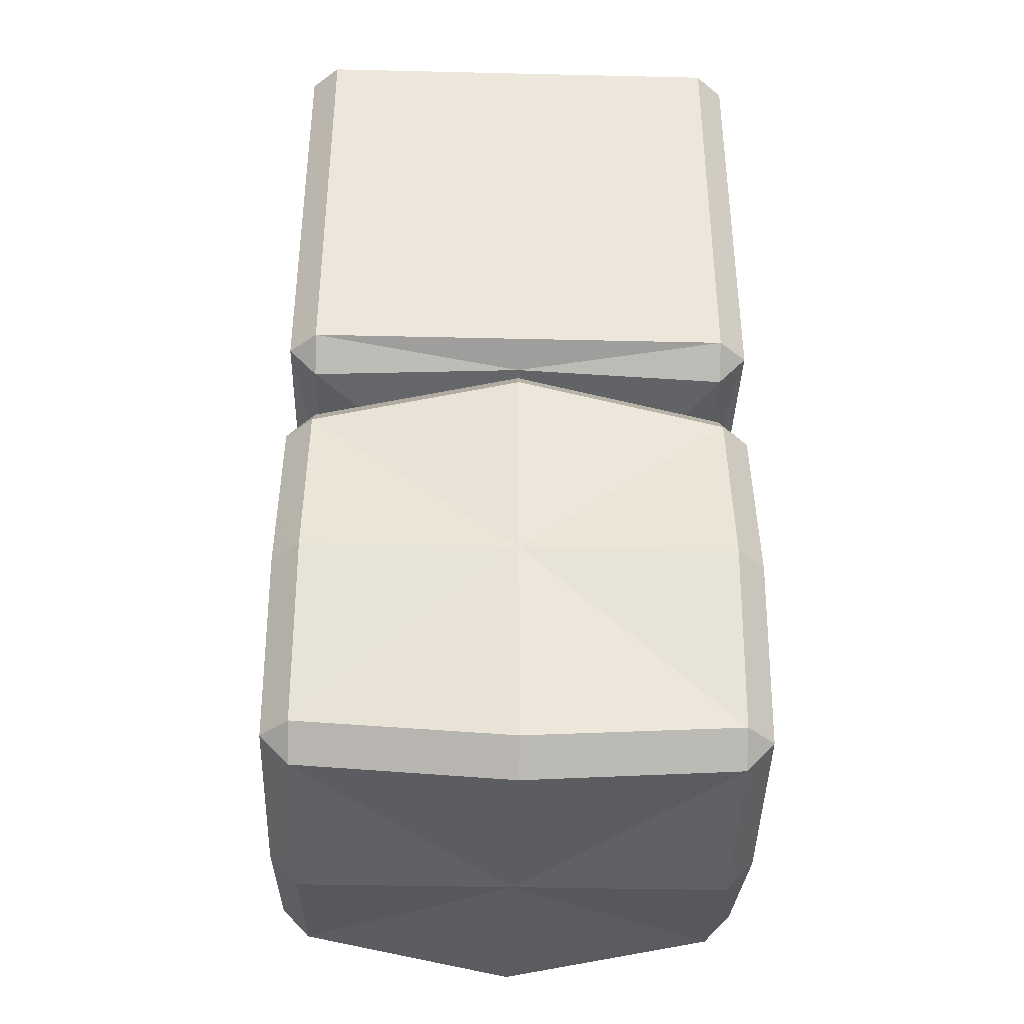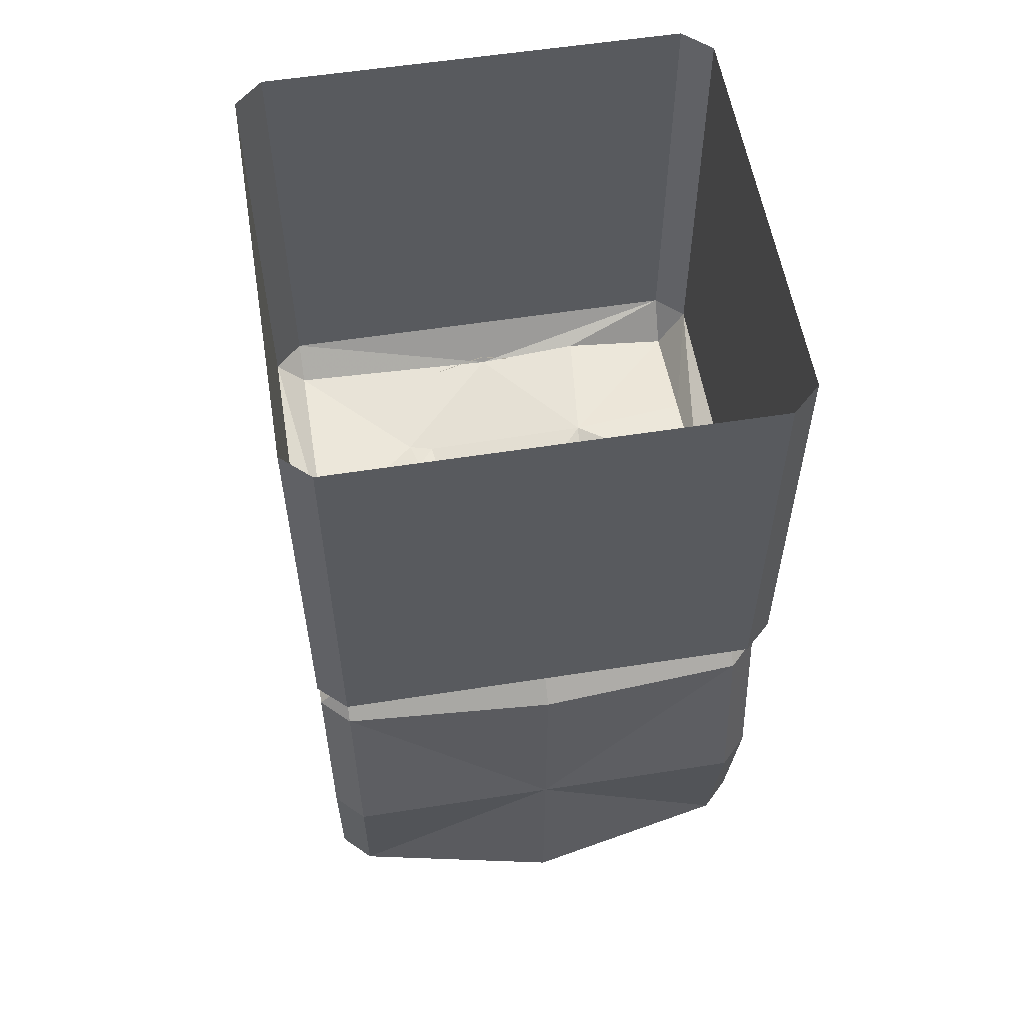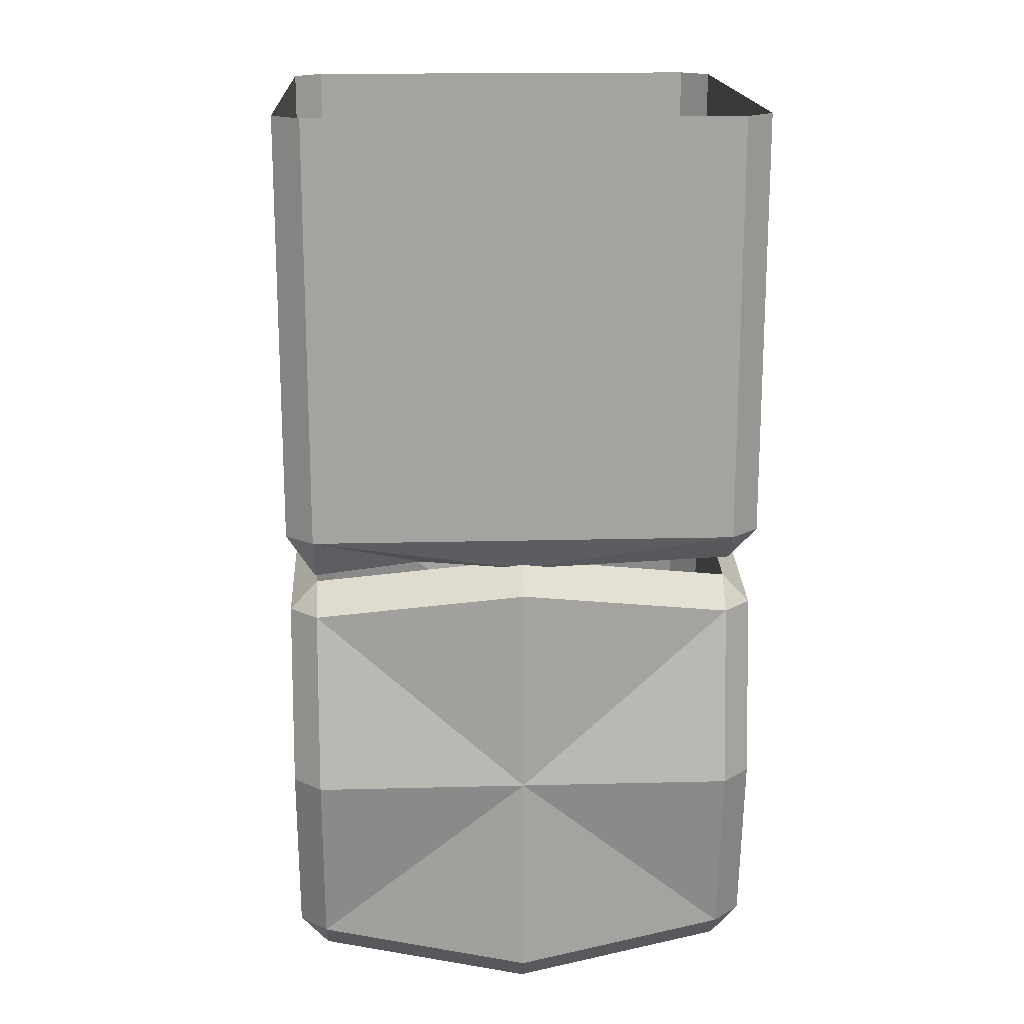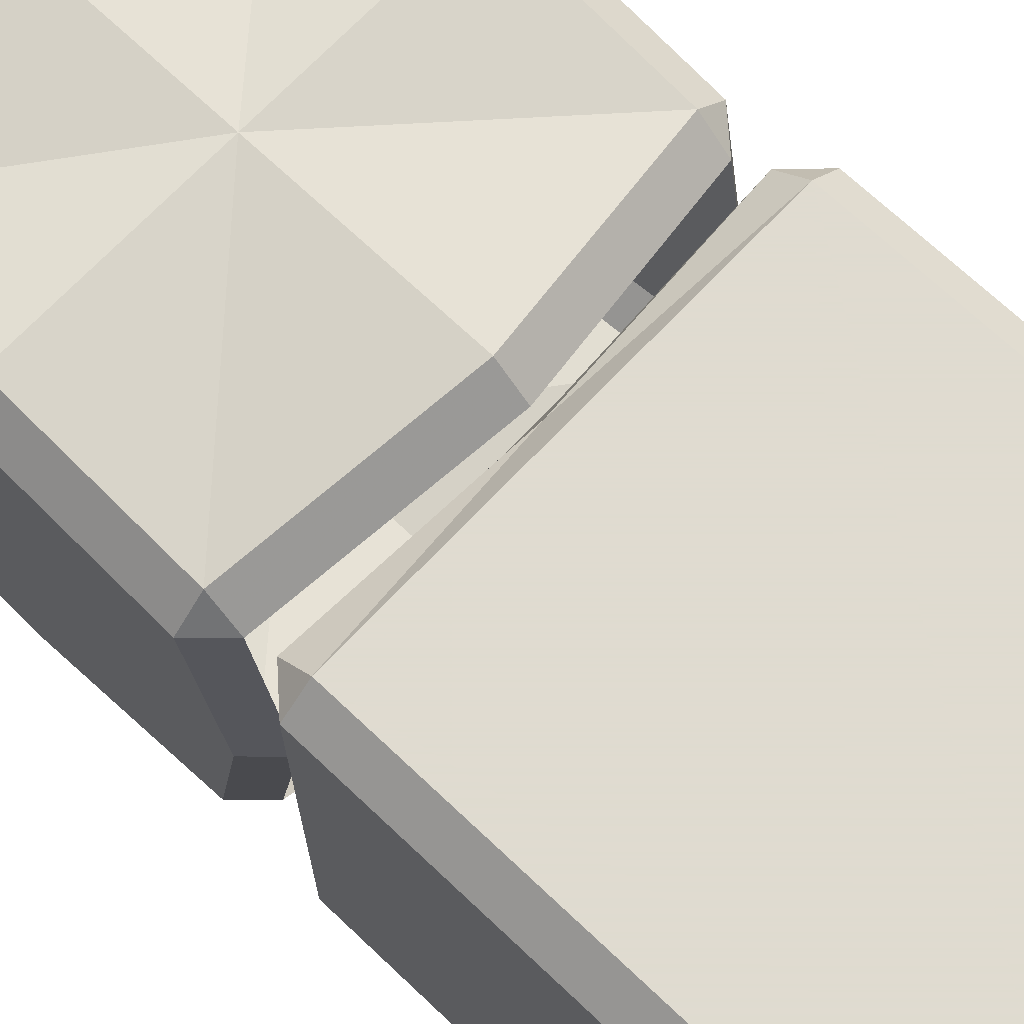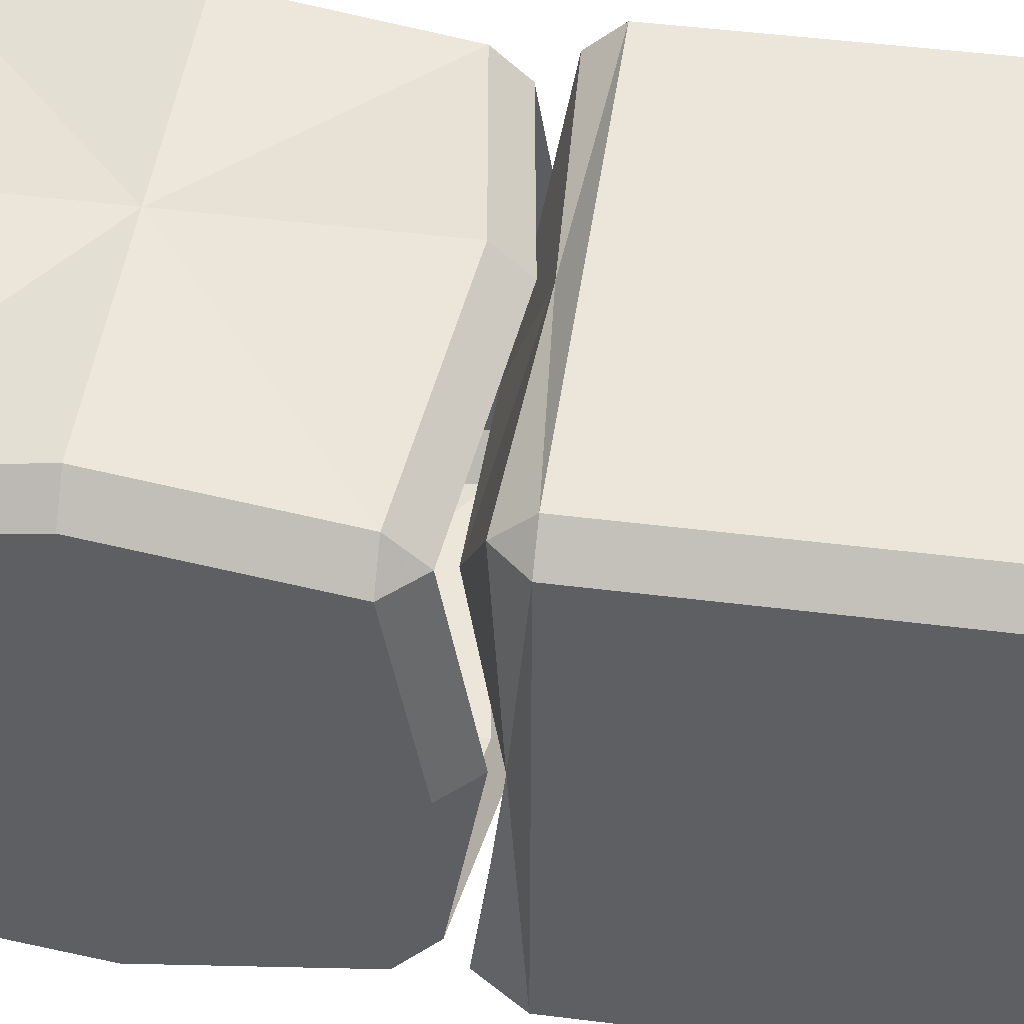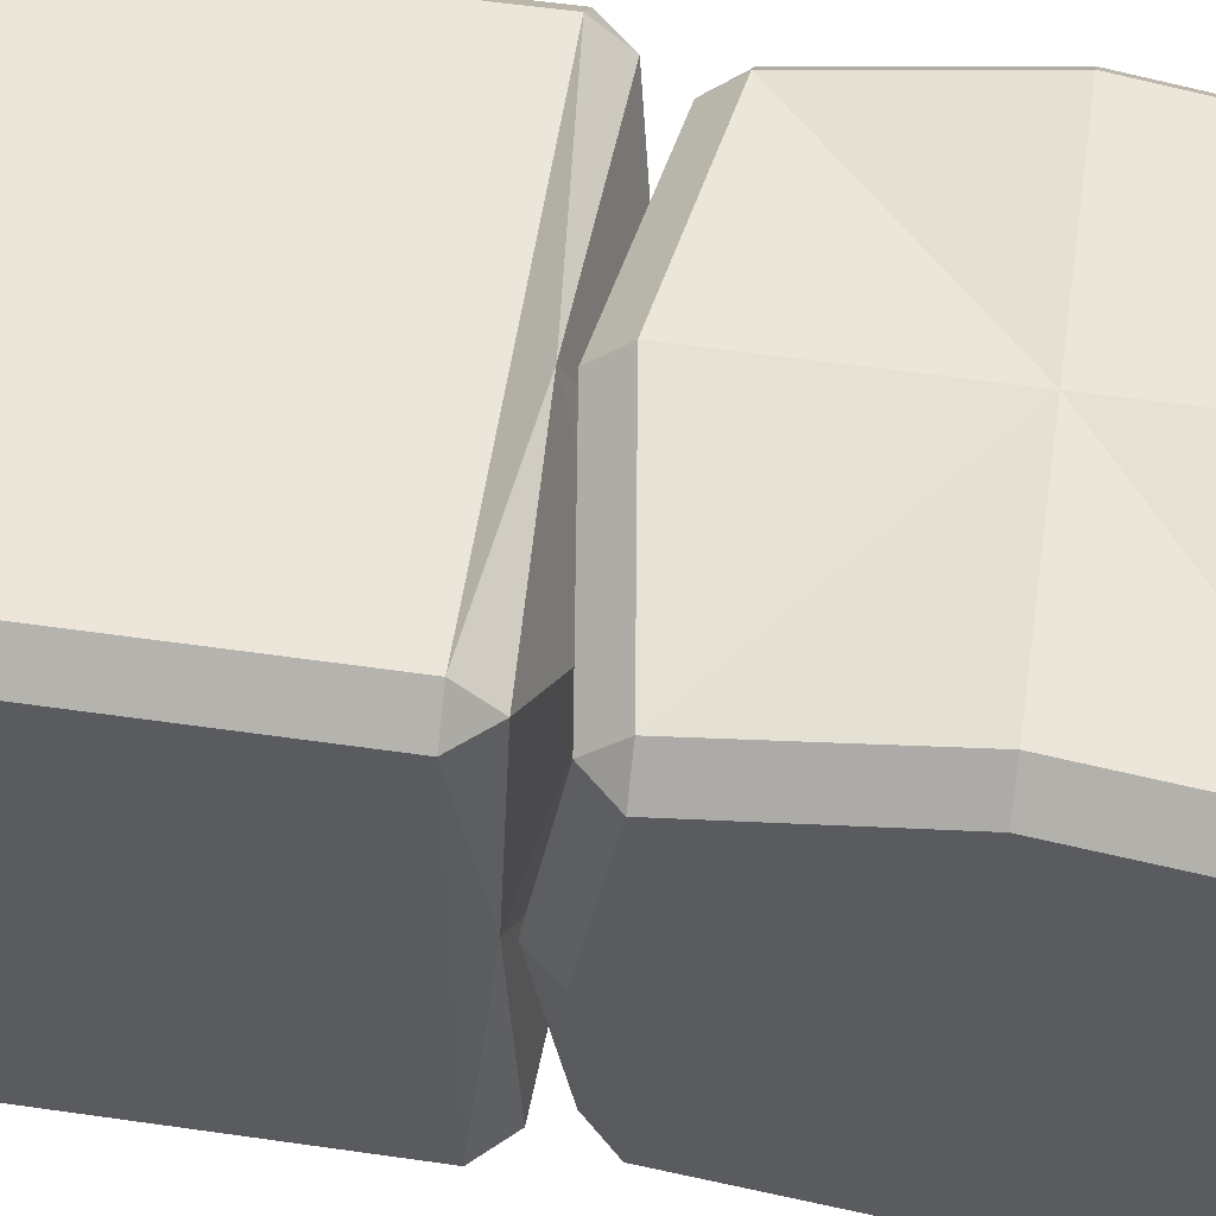
<metadata>
{"format":"obj","ext":"obj","renderer":"f3d","projection":"perspective","resolution":1024,"background":"white","views":[{"elev":-37.3,"azim":-1.7,"up":"+Y"},{"elev":56.6,"azim":-9.3,"up":"+Y"},{"elev":17.4,"azim":177.1,"up":"+Y"},{"elev":70.2,"azim":133.4,"up":"+Z"},{"elev":48.1,"azim":98.0,"up":"+Z"},{"elev":55.7,"azim":-81.4,"up":"+Z"}]}
</metadata>
<code>
v -0.8828 -1.875 -1
v -0.8828 -2 -0.8828
v -1 -1.875 -0.8906
v -1 -0.125 -0.8906
v -0.8828 -0.125 -1
v 0.8828 -1.875 -1
v 0 -2.039 -0.8828
v -0.4219 -2.07 -0.4531
v -0.8828 -1.961 0
v -1 -1.875 0.8906
v -1 -0.125 0.8906
v 0.8828 -2.055 -0.8828
v 1 -1.875 -0.8906
v 0.8828 -2 -0.4375
v 0.3828 -1.984 -0.375
v 0.4375 -2 -0.8828
v -0.3203 -2.086 -0.4375
v -0.3906 -2.086 -0.3516
v -0.2266 -2.125 0.2578
v -0.8828 -2 0.8828
v -0.8828 -1.875 1
v -0.8828 -0.125 1
v 0.8828 -2 0.8828
v 1 -1.875 0.8906
v 0.8828 -1.875 1
v 0 -1.953 0.8828
v 0.3203 -2.156 0.125
v 0.8828 -1.953 0
v 1 -0.125 -0.8906
v 1 -0.125 0.8906
v 0.8828 -0.125 1
v 0.8828 -0.125 -1
v 0.8828 -3.75 -0.875
v 0 -3.875 -1
v 0 -3 -1
v 0.8828 -3 -1
v 1 -3.75 -0.7578
v 0.8828 -3.875 -0.7578
v 0 -4 -0.8828
v -0.8828 -3.875 -0.7578
v -0.8828 -3.75 -0.875
v -0.8828 -3 -1
v -0.8828 -2.25 -0.875
v 0 -2.125 -1
v 0.8828 -2.25 -0.875
v 1 -3 -0.8828
v 1 -3 0
v 1 -3.875 0
v 0.8828 -4 0
v 0 -4 0
v -0.8828 -4 0
v -1 -3.75 -0.7578
v -1 -3 -0.8828
v -1 -2.25 -0.7578
v -0.8828 -2.125 -0.7578
v 0 -2 -0.8828
v 0.8828 -2.125 -0.7578
v 1 -2.25 -0.7578
v 1 -2.125 0
v 1 -2.25 0.7578
v 1 -3 0.8828
v 1 -3.75 0.7578
v 0.8828 -3.875 0.7578
v 0 -4 0.8828
v -0.8828 -3.875 0.7578
v -1 -3.875 0
v -1 -3 0
v -1 -2.125 0
v -0.8828 -2 0
v -1 -2.25 0.7578
v -0.8828 -2.125 0.7578
v -0.8828 -2.25 0.875
v 0 -2.125 1
v 0 -2 0.8828
v 0.8828 -2.25 0.875
v 0.8828 -2.125 0.7578
v 0.8828 -2 0
v -0.8828 -3.75 0.875
v 0 -3.875 1
v 0 -3 1
v -0.8828 -3 1
v -1 -3.75 0.7578
v 0.8828 -3.75 0.875
v 0.8828 -3 1
v -1 -3 0.8828
f 1 2 3
f 1 3 4
f 1 4 5
f 1 5 6
f 1 6 7
f 1 7 2
f 2 7 8
f 2 8 9
f 2 9 3
f 3 9 10
f 3 10 11
f 3 11 4
f 12 6 13
f 12 13 14
f 12 14 15
f 12 15 16
f 12 16 6
f 6 16 7
f 7 16 15
f 7 15 17
f 9 18 19
f 9 19 20
f 9 20 10
f 10 20 21
f 10 21 22
f 10 22 11
f 23 24 25
f 23 25 26
f 23 26 27
f 23 27 28
f 23 28 24
f 24 28 13
f 24 13 29
f 24 29 30
f 24 30 25
f 25 30 31
f 25 31 21
f 25 21 26
f 26 21 20
f 26 20 19
f 26 19 27
f 27 19 15
f 27 15 28
f 28 15 14
f 28 14 13
f 19 17 15
f 13 6 32
f 13 32 29
f 21 31 22
f 6 5 32
f 7 17 8
f 8 17 18
f 8 18 9
f 19 18 17
f 33 34 35
f 33 35 36
f 33 36 37
f 33 37 38
f 33 38 39
f 33 39 34
f 34 39 40
f 34 40 41
f 34 41 35
f 35 41 42
f 35 42 43
f 35 43 44
f 35 44 45
f 35 45 36
f 36 45 46
f 36 46 37
f 37 46 47
f 37 47 48
f 37 48 38
f 38 48 49
f 38 49 50
f 38 50 39
f 39 50 40
f 40 50 51
f 40 51 52
f 40 52 41
f 41 52 53
f 41 53 42
f 42 53 54
f 42 54 43
f 43 54 55
f 43 55 56
f 43 56 44
f 44 56 57
f 44 57 45
f 45 57 58
f 45 58 46
f 46 58 47
f 47 58 59
f 47 59 60
f 47 60 61
f 47 61 62
f 47 62 48
f 48 62 49
f 49 62 63
f 49 63 50
f 50 63 64
f 50 64 65
f 50 65 51
f 51 65 66
f 51 66 52
f 52 66 67
f 52 67 53
f 53 67 54
f 54 67 68
f 54 68 55
f 55 68 69
f 69 68 70
f 69 70 71
f 71 70 72
f 71 72 73
f 71 73 74
f 74 73 75
f 74 75 76
f 76 75 60
f 76 60 59
f 76 59 77
f 77 59 58
f 77 58 57
f 78 79 80
f 78 80 81
f 78 81 82
f 78 82 65
f 78 65 64
f 78 64 79
f 79 64 63
f 79 63 83
f 79 83 80
f 80 83 84
f 80 84 75
f 80 75 73
f 80 73 72
f 80 72 81
f 81 72 85
f 81 85 82
f 82 85 67
f 82 67 66
f 82 66 65
f 63 62 83
f 83 62 61
f 83 61 84
f 84 61 60
f 84 60 75
f 67 70 68
f 70 67 85
f 70 85 72

</code>
